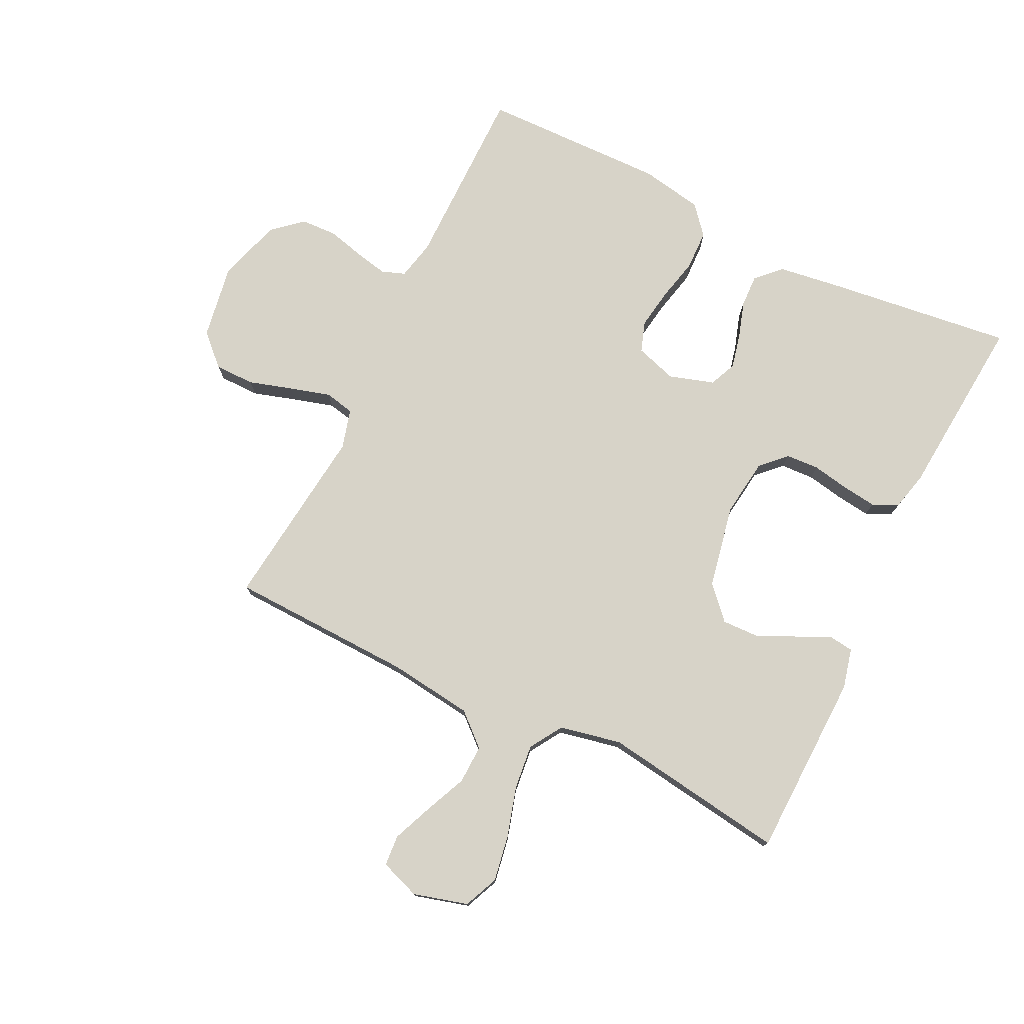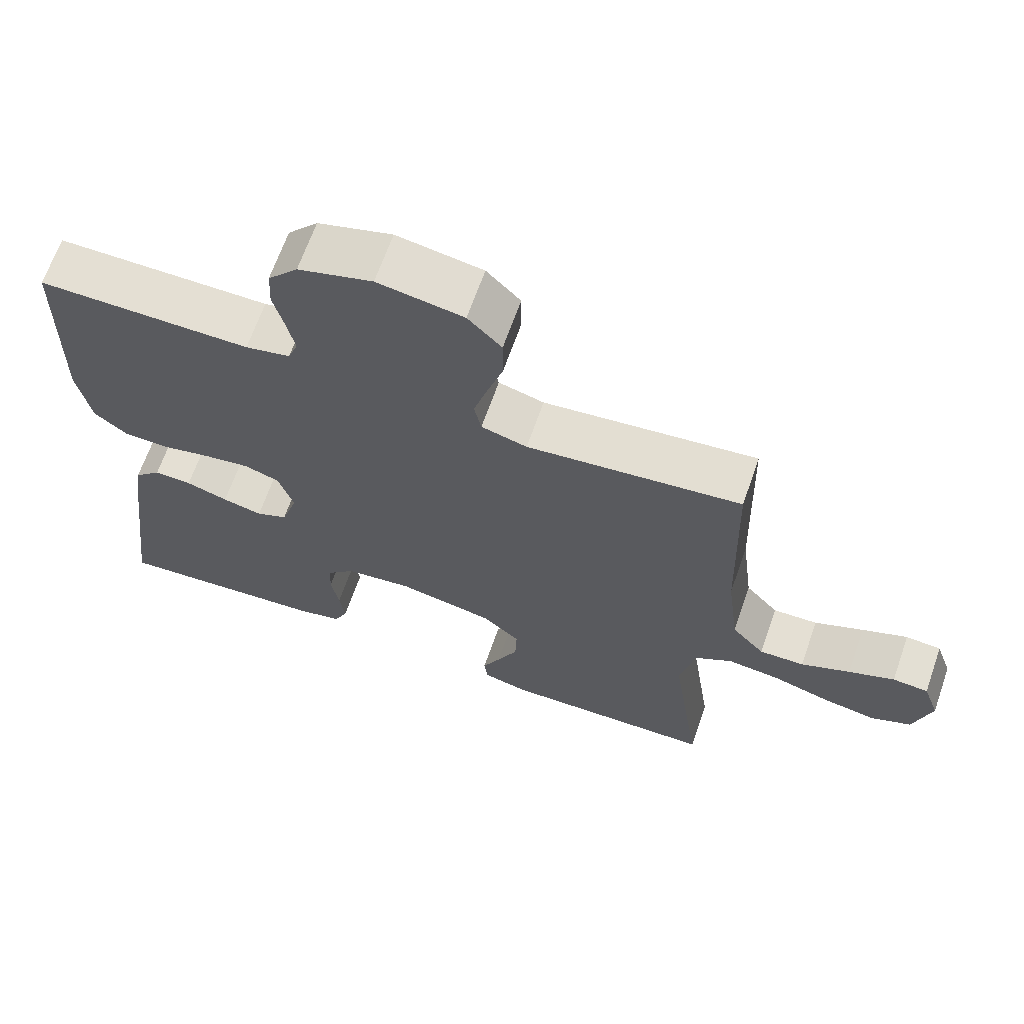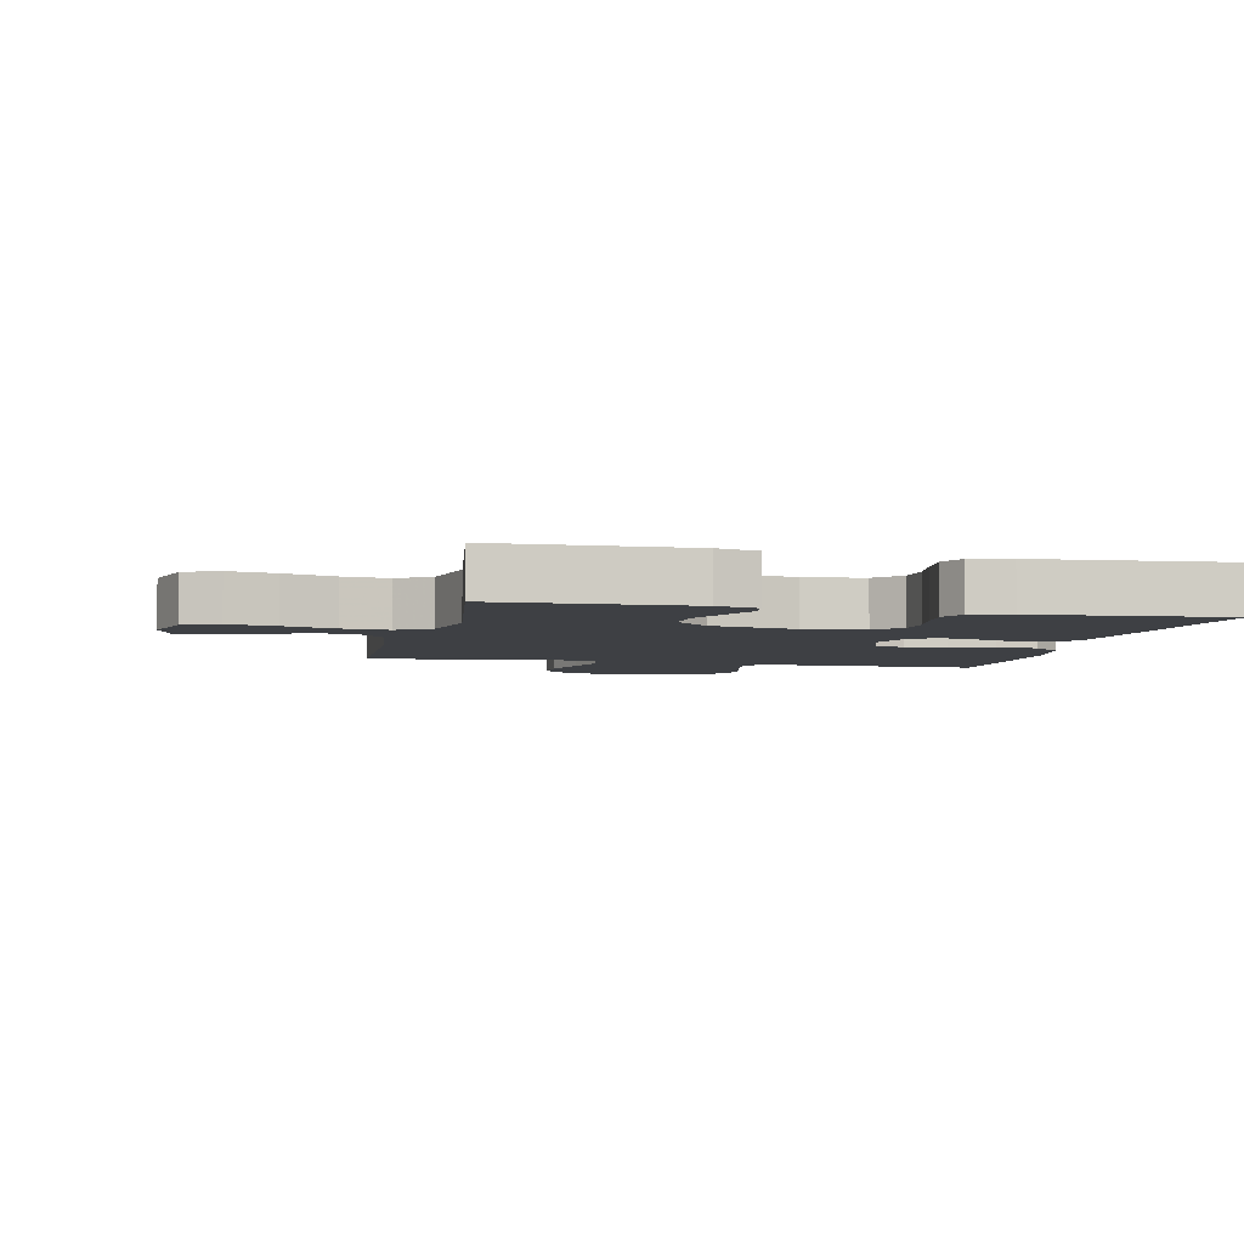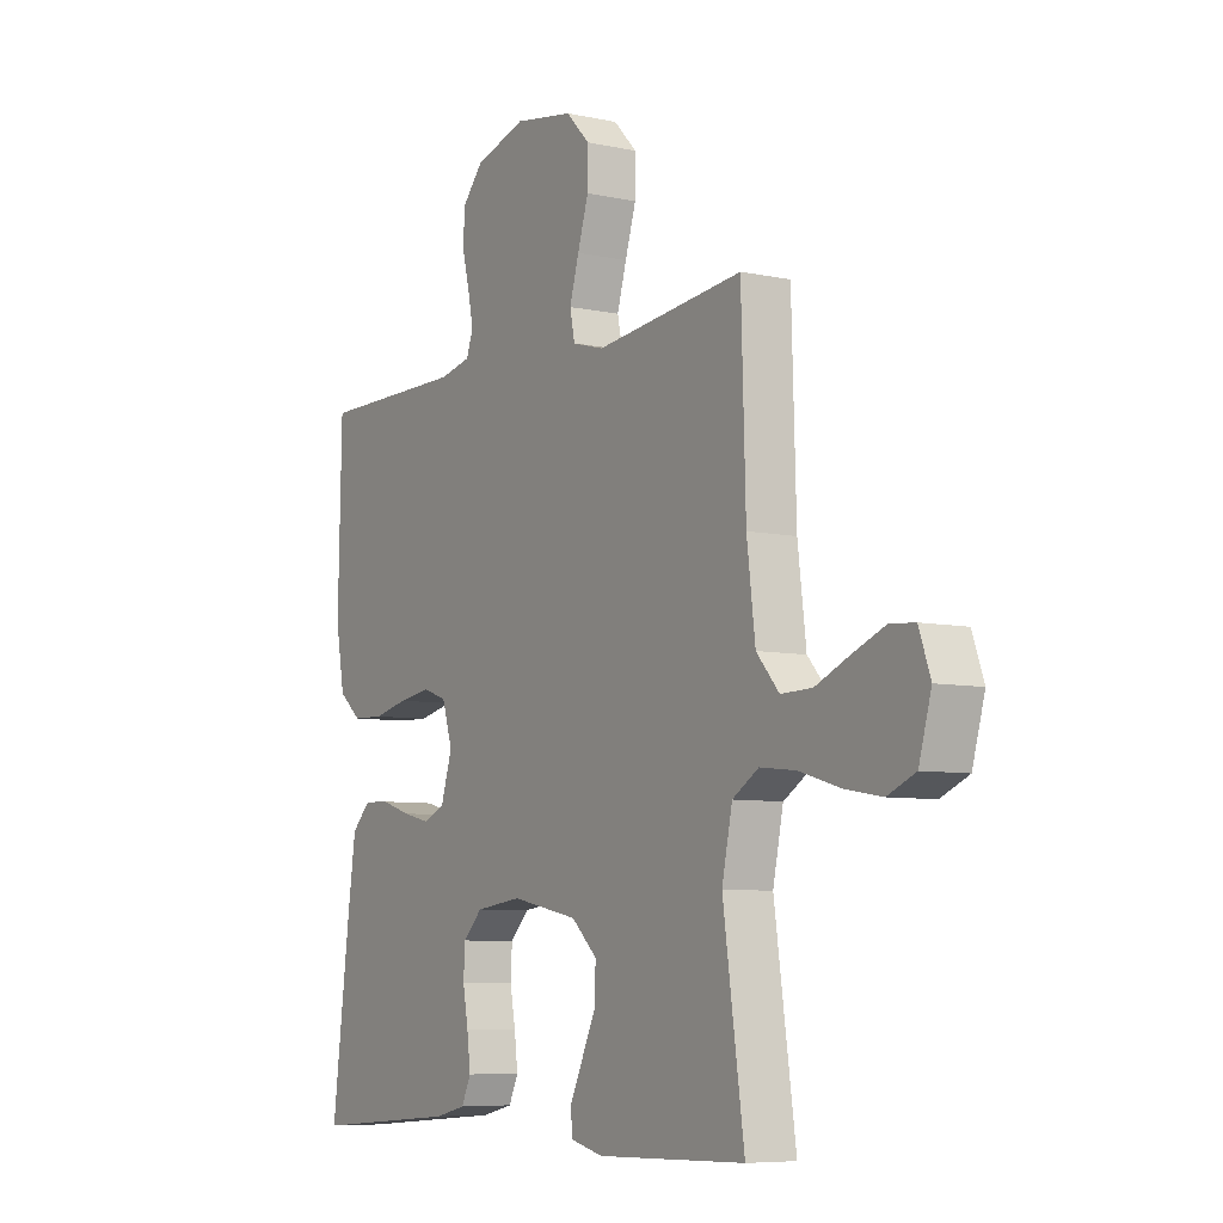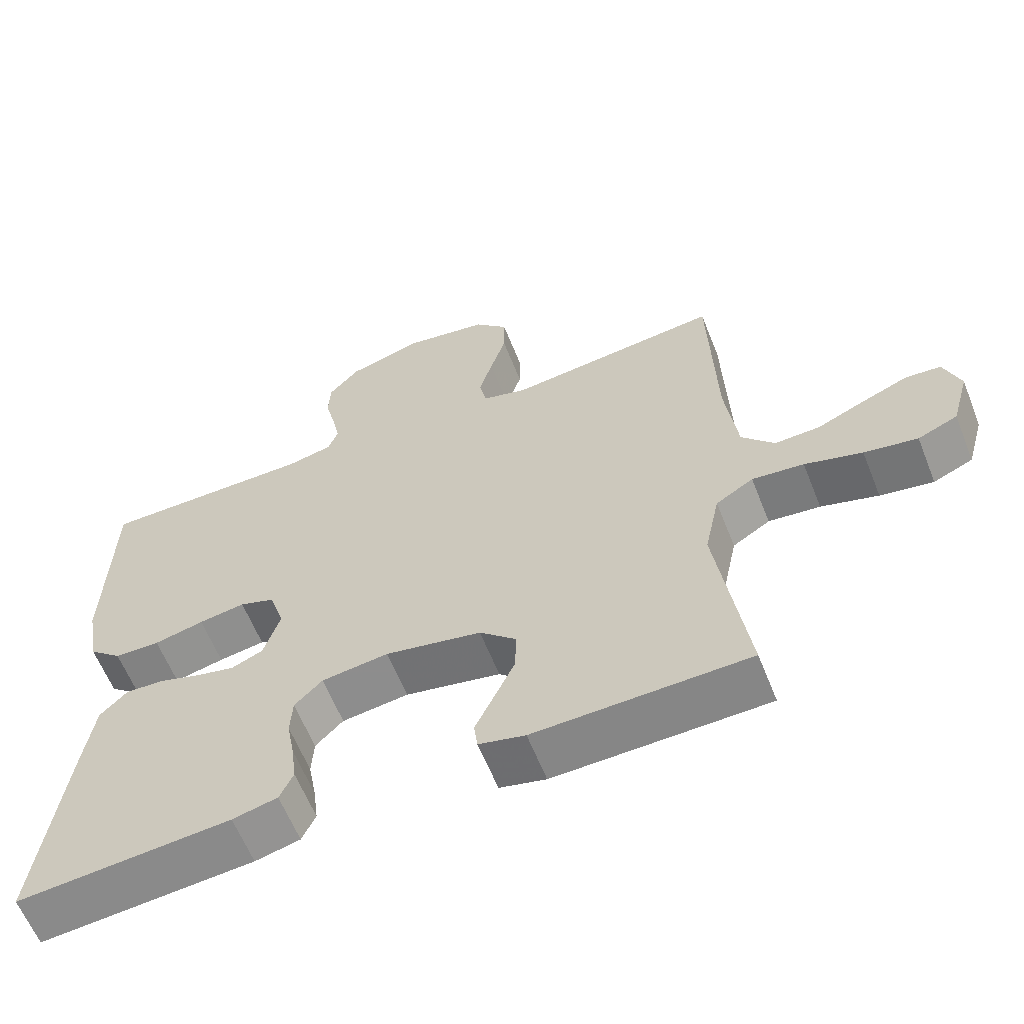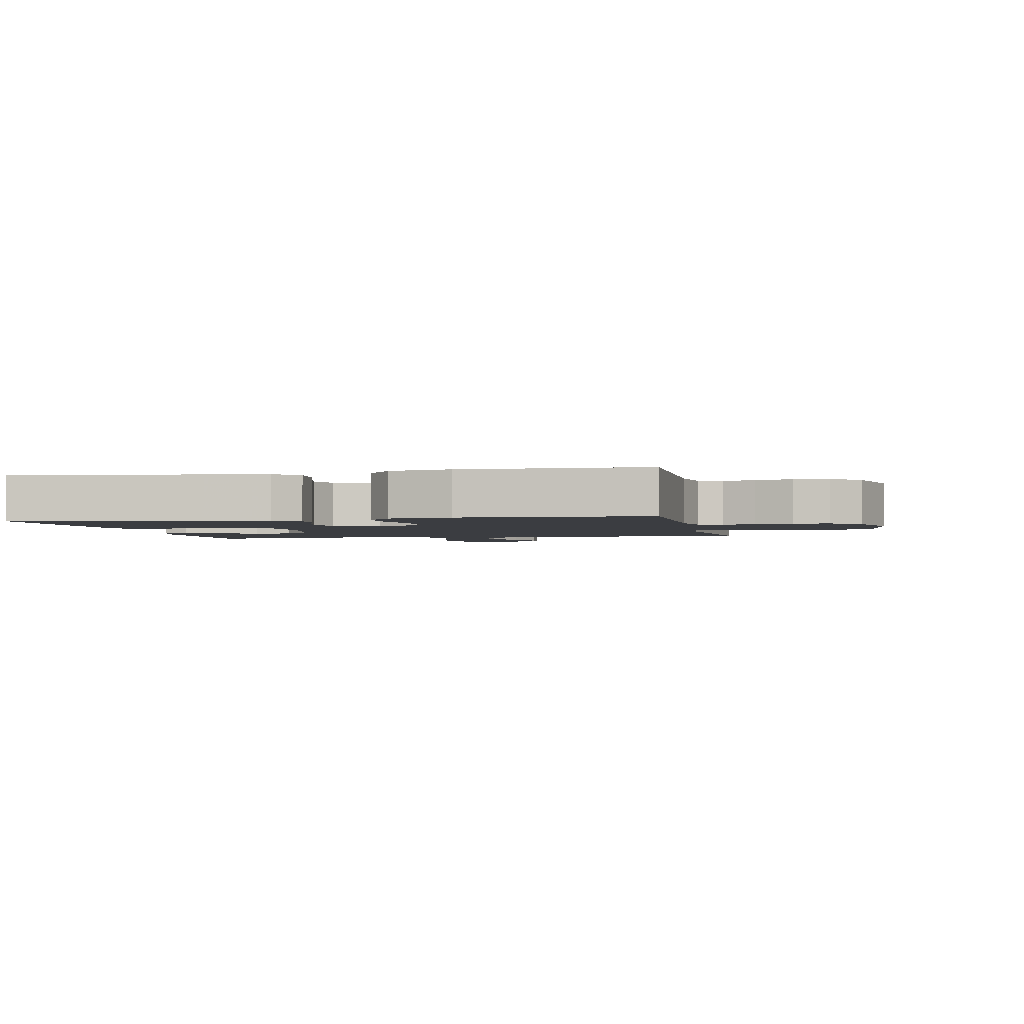
<metadata>
{"format":"obj","ext":"obj","renderer":"f3d","projection":"perspective","resolution":1024,"background":"white","views":[{"elev":76.8,"azim":116.2,"up":"+Y"},{"elev":66.4,"azim":19.3,"up":"+Z"},{"elev":-4.8,"azim":167.5,"up":"+Y"},{"elev":-7.1,"azim":58.0,"up":"+Z"},{"elev":-61.5,"azim":21.7,"up":"+Z"},{"elev":-2.3,"azim":-78.2,"up":"+Y"}]}
</metadata>
<code>
v 0.5 0.07 -0.5
v 0.2 0.07 -0.507
v 0.135 0.07 -0.491
v 0.13 0.07 -0.451
v 0.156 0.07 -0.396
v 0.185 0.07 -0.334
v 0.187 0.07 -0.274
v 0.135 0.07 -0.226
v 0 0.07 -0.199
v -0.094 0.07 -0.211
v -0.133 0.07 -0.25
v -0.136 0.07 -0.304
v -0.125 0.07 -0.364
v -0.118 0.07 -0.42
v -0.137 0.07 -0.461
v -0.2 0.07 -0.476
v -0.5 0.07 -0.5
v -0.462 0.07 -0.2
v -0.447 0.07 -0.096
v -0.409 0.07 -0.058
v -0.356 0.07 -0.06
v -0.297 0.07 -0.079
v -0.241 0.07 -0.092
v -0.197 0.07 -0.073
v -0.174 0.07 0
v -0.195 0.07 0.067
v -0.244 0.07 0.084
v -0.309 0.07 0.074
v -0.379 0.07 0.058
v -0.443 0.07 0.06
v -0.489 0.07 0.099
v -0.507 0.07 0.2
v -0.5 0.07 0.5
v -0.2 0.07 0.5
v -0.137 0.07 0.514
v -0.123 0.07 0.552
v -0.134 0.07 0.605
v -0.149 0.07 0.665
v -0.146 0.07 0.723
v -0.104 0.07 0.771
v 0 0.07 0.802
v 0.12 0.07 0.782
v 0.167 0.07 0.733
v 0.167 0.07 0.668
v 0.145 0.07 0.597
v 0.126 0.07 0.532
v 0.136 0.07 0.484
v 0.2 0.07 0.466
v 0.5 0.07 0.5
v 0.509 0.07 0.2
v 0.526 0.07 0.063
v 0.572 0.07 0.011
v 0.635 0.07 0.013
v 0.704 0.07 0.043
v 0.768 0.07 0.069
v 0.818 0.07 0.065
v 0.841 0.07 0
v 0.816 0.07 -0.088
v 0.76 0.07 -0.112
v 0.685 0.07 -0.099
v 0.604 0.07 -0.075
v 0.531 0.07 -0.067
v 0.478 0.07 -0.1
v 0.457 0.07 -0.2
v 0.5 0 -0.5
v 0.2 0 -0.507
v 0.135 0 -0.491
v 0.13 0 -0.451
v 0.156 0 -0.396
v 0.185 0 -0.334
v 0.187 0 -0.274
v 0.135 0 -0.226
v 0 0 -0.199
v -0.094 0 -0.211
v -0.133 0 -0.25
v -0.136 0 -0.304
v -0.125 0 -0.364
v -0.118 0 -0.42
v -0.137 0 -0.461
v -0.2 0 -0.476
v -0.5 0 -0.5
v -0.462 0 -0.2
v -0.447 0 -0.096
v -0.409 0 -0.058
v -0.356 0 -0.06
v -0.297 0 -0.079
v -0.241 0 -0.092
v -0.197 0 -0.073
v -0.174 0 0
v -0.195 0 0.067
v -0.244 0 0.084
v -0.309 0 0.074
v -0.379 0 0.058
v -0.443 0 0.06
v -0.489 0 0.099
v -0.507 0 0.2
v -0.5 0 0.5
v -0.2 0 0.5
v -0.137 0 0.514
v -0.123 0 0.552
v -0.134 0 0.605
v -0.149 0 0.665
v -0.146 0 0.723
v -0.104 0 0.771
v 0 0 0.802
v 0.12 0 0.782
v 0.167 0 0.733
v 0.167 0 0.668
v 0.145 0 0.597
v 0.126 0 0.532
v 0.136 0 0.484
v 0.2 0 0.466
v 0.5 0 0.5
v 0.509 0 0.2
v 0.526 0 0.063
v 0.572 0 0.011
v 0.635 0 0.013
v 0.704 0 0.043
v 0.768 0 0.069
v 0.818 0 0.065
v 0.841 0 0
v 0.816 0 -0.088
v 0.76 0 -0.112
v 0.685 0 -0.099
v 0.604 0 -0.075
v 0.531 0 -0.067
v 0.478 0 -0.1
v 0.457 0 -0.2
f 59 60 61
f 58 59 61
f 57 58 61
f 56 57 61
f 55 56 61
f 54 55 61
f 53 54 61
f 52 53 61 62
f 51 52 62 63
f 48 49 50
f 50 51 63
f 48 50 63
f 47 48 63
f 43 44 45
f 42 43 45
f 41 42 45
f 40 41 45
f 39 40 45
f 38 39 45
f 37 38 45
f 36 37 45 46
f 35 36 46 47
f 32 33 34
f 31 32 34
f 30 31 34
f 29 30 34
f 28 29 34
f 34 35 47
f 28 34 47
f 27 28 47
f 20 21 22
f 19 20 22
f 18 19 22
f 17 18 22
f 16 17 22
f 15 16 22
f 14 15 22
f 13 14 22
f 12 13 22
f 11 12 22 23
f 10 11 23 24
f 3 4 5
f 2 3 5
f 1 2 5
f 64 1 5
f 64 5 6
f 63 64 6 7
f 26 27 47 63
f 25 26 63
f 24 25 63
f 10 24 63
f 9 10 63
f 8 9 63
f 7 8 63
f 125 124 123
f 125 123 122
f 125 122 121
f 125 121 120
f 125 120 119
f 125 119 118
f 125 118 117
f 126 125 117 116
f 127 126 116 115
f 114 113 112
f 127 115 114
f 127 114 112
f 127 112 111
f 109 108 107
f 109 107 106
f 109 106 105
f 109 105 104
f 109 104 103
f 109 103 102
f 109 102 101
f 110 109 101 100
f 111 110 100 99
f 98 97 96
f 98 96 95
f 98 95 94
f 98 94 93
f 98 93 92
f 111 99 98
f 111 98 92
f 111 92 91
f 86 85 84
f 86 84 83
f 86 83 82
f 86 82 81
f 86 81 80
f 86 80 79
f 86 79 78
f 86 78 77
f 86 77 76
f 87 86 76 75
f 88 87 75 74
f 69 68 67
f 69 67 66
f 69 66 65
f 69 65 128
f 70 69 128
f 71 70 128 127
f 127 111 91 90
f 127 90 89
f 127 89 88
f 127 88 74
f 127 74 73
f 127 73 72
f 127 72 71
f 1 65 66 2
f 2 66 67 3
f 3 67 68 4
f 4 68 69 5
f 5 69 70 6
f 6 70 71 7
f 7 71 72 8
f 8 72 73 9
f 9 73 74 10
f 10 74 75 11
f 11 75 76 12
f 12 76 77 13
f 13 77 78 14
f 14 78 79 15
f 15 79 80 16
f 16 80 81 17
f 17 81 82 18
f 18 82 83 19
f 19 83 84 20
f 20 84 85 21
f 21 85 86 22
f 22 86 87 23
f 23 87 88 24
f 24 88 89 25
f 25 89 90 26
f 26 90 91 27
f 27 91 92 28
f 28 92 93 29
f 29 93 94 30
f 30 94 95 31
f 31 95 96 32
f 32 96 97 33
f 33 97 98 34
f 34 98 99 35
f 35 99 100 36
f 36 100 101 37
f 37 101 102 38
f 38 102 103 39
f 39 103 104 40
f 40 104 105 41
f 41 105 106 42
f 42 106 107 43
f 43 107 108 44
f 44 108 109 45
f 45 109 110 46
f 46 110 111 47
f 47 111 112 48
f 48 112 113 49
f 49 113 114 50
f 50 114 115 51
f 51 115 116 52
f 52 116 117 53
f 53 117 118 54
f 54 118 119 55
f 55 119 120 56
f 56 120 121 57
f 57 121 122 58
f 58 122 123 59
f 59 123 124 60
f 60 124 125 61
f 61 125 126 62
f 62 126 127 63
f 63 127 128 64
f 64 128 65 1

</code>
